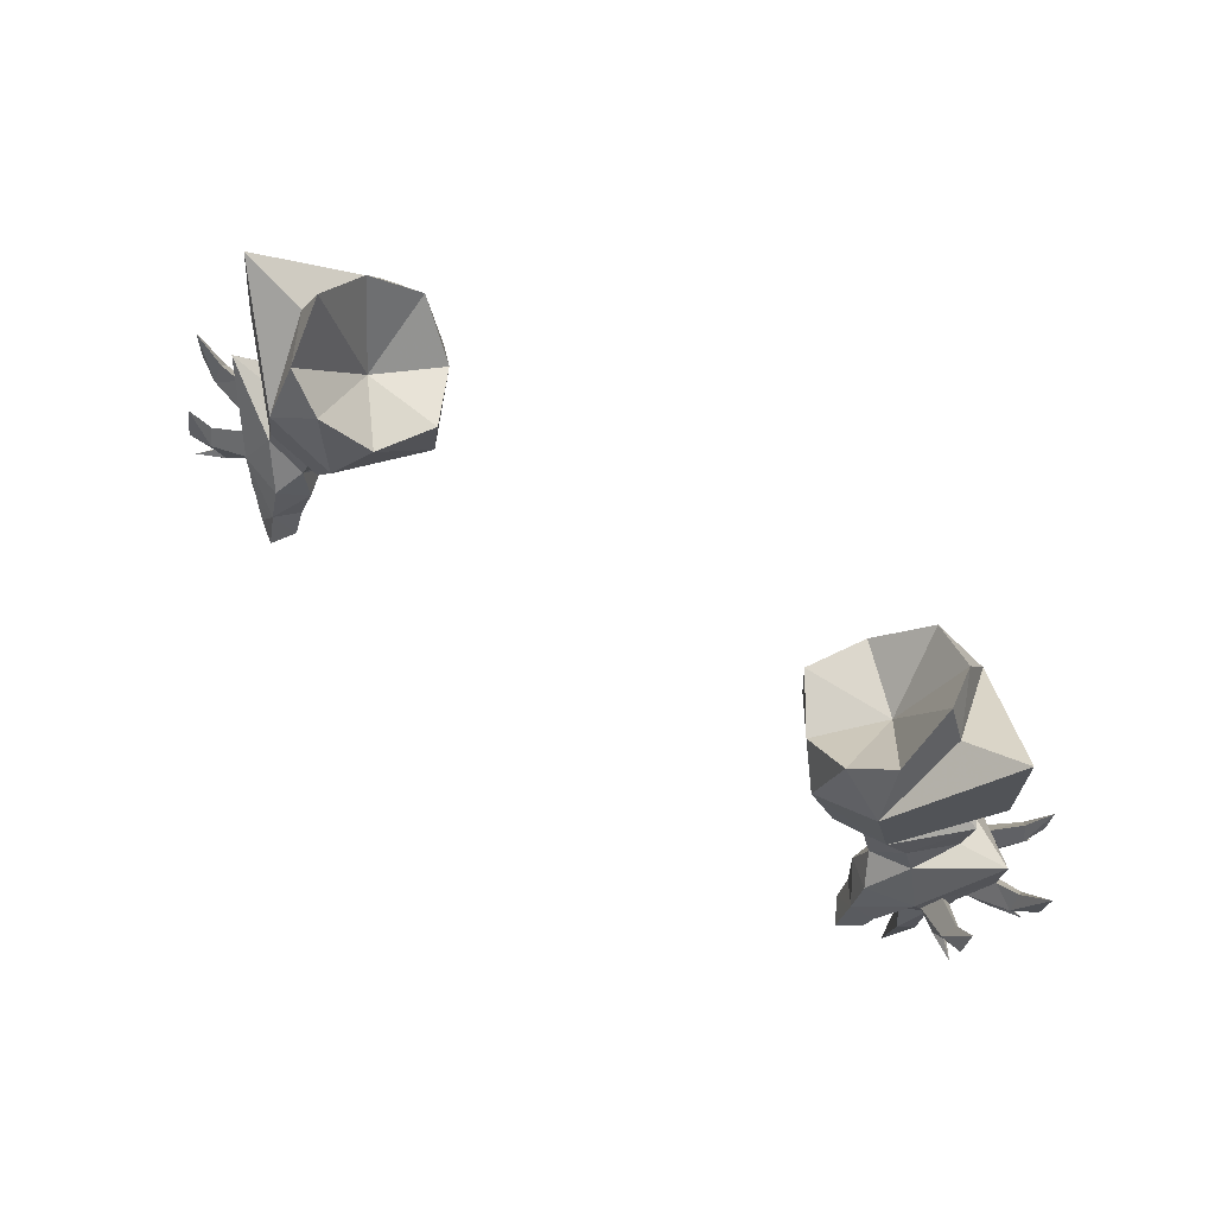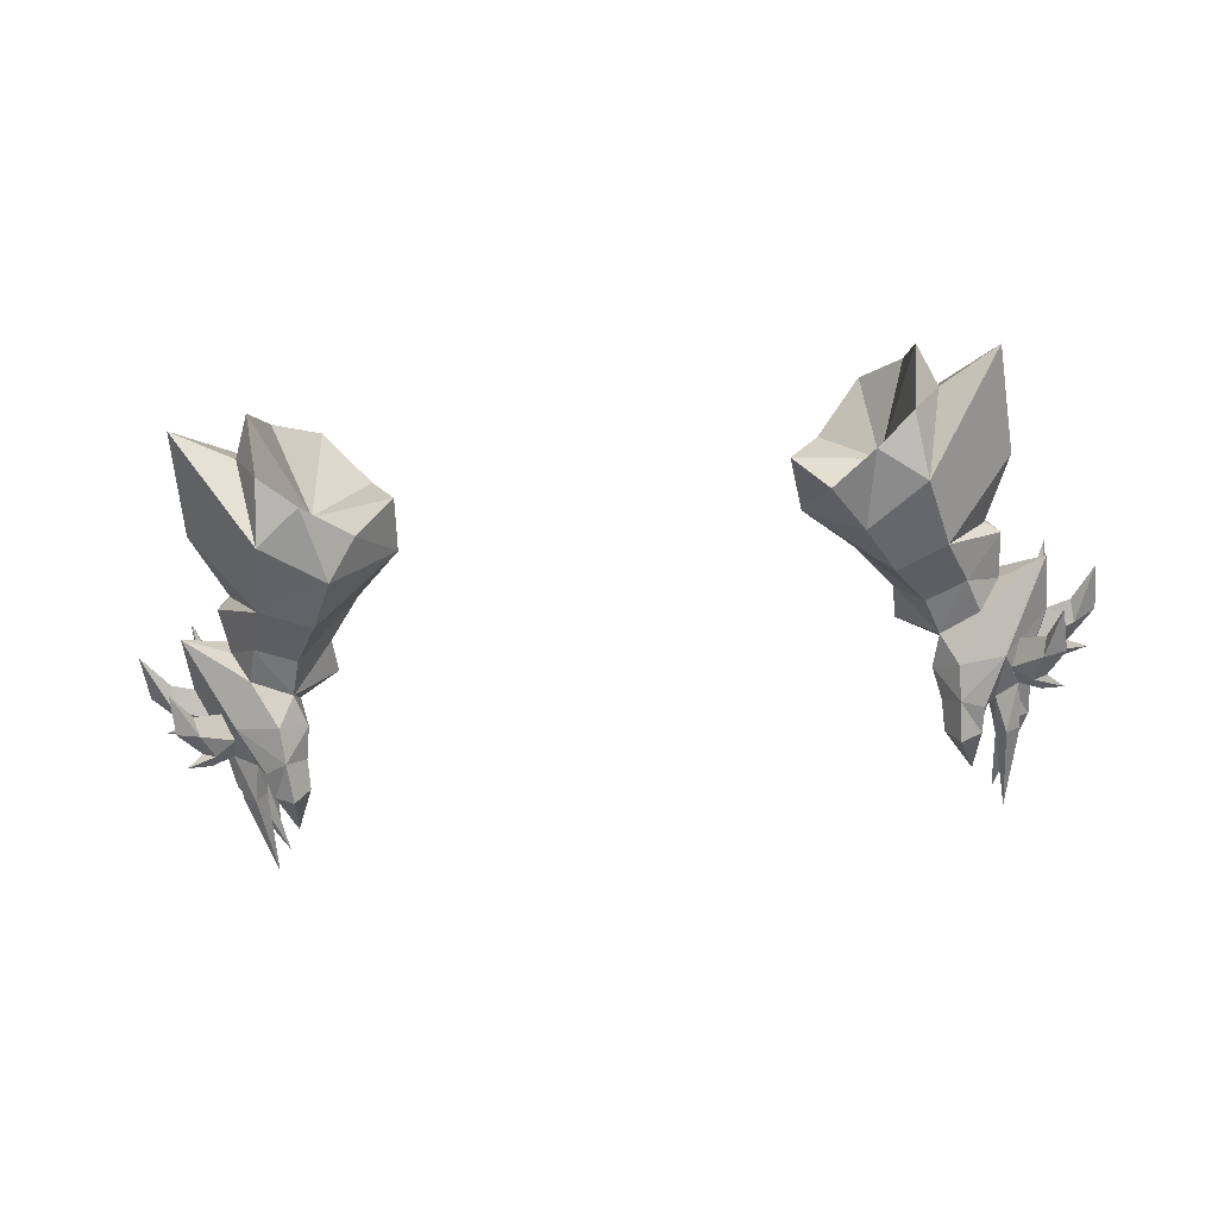
<metadata>
{"format":"obj","ext":"obj","renderer":"f3d","projection":"perspective","resolution":1024,"background":"white","views":[{"elev":73.7,"azim":34.6,"up":"+Z"},{"elev":-53.9,"azim":6.9,"up":"+Y"}]}
</metadata>
<code>
g warrior_glove_male_35580
v 17.65 1.206 48.56
v 19.88 1.423 49.63
v 19.24 1.451 51.74
v 16.97 1.311 50.77
v 21.19 3.76 50.01
v 20.32 5.982 48.99
v 19.66 6.607 51.37
v 21.43 4.195 52.73
v 18.19 6.164 48.12
v 17.28 6.702 50.25
v 18.43 -1.093 45.59
v 18.49 -0.3 47.5
v 17.15 0.8387 46.65
v 17.53 0.1555 44.83
v 18.28 -1.965 43.48
v 19.5 -1.133 43.32
v 19.75 -0.8315 44.86
v 17.53 -0.662 43.32
v 19.02 0.6685 44.61
v 18.76 -0.1178 43.08
v 20.98 -0.01363 42.24
v 21.79 0.575 42.04
v 21.82 1.068 44.81
v 20.48 0.5128 44.44
v 13.55 9.086 55.9
v 17.44 9.518 58.27
v 18.45 8.276 53.83
v 15.73 8.112 52.76
v 15.44 0.4814 53.47
v 14.02 0.277 56.39
v 10.88 4.486 55.21
v 13.6 4.343 52.56
v 18.25 0.589 54.79
v 17.36 0.3509 59
v 15.51 3.858 50.13
v 22.74 3.93 44.59
v 22.19 3.968 41.69
v 21.28 4.578 41.77
v 21.26 4.876 44.57
v 21.82 1.068 44.81
v 21.79 0.575 42.04
v 21.25 1.208 42.03
v 21.14 2.051 44.76
v 21.25 1.208 42.03
v 20.42 0.6967 42.26
v 20.02 1.531 44.56
v 21.14 2.051 44.76
v 21.46 3.326 44.7
v 20.03 3.886 43.97
v 20.54 3.844 41.98
v 21.42 3.317 41.8
v 21.46 3.326 44.7
v 21.42 3.317 41.8
v 22.19 3.968 41.69
v 22.74 3.93 44.59
v 20.42 0.6967 42.26
v 20.98 -0.01363 42.24
v 20.48 0.5128 44.44
v 20.02 1.531 44.56
v 20.03 3.886 43.97
v 21.26 4.876 44.57
v 21.28 4.578 41.77
v 20.54 3.844 41.98
v 20.46 6.007 41.91
v 21.06 6.222 44.59
v 22.07 5.476 44.6
v 21.19 5.386 41.78
v 21.77 3.041 41.7
v 21.46 3.326 44.7
v 22.78 2.651 44.7
v 22.54 2.376 41.5
v 21.77 3.041 41.7
v 20.8 2.368 41.83
v 20.23 2.809 44.57
v 21.46 3.326 44.7
v 21.26 4.876 44.57
v 20.27 5.574 44.19
v 19.9 5.281 42.03
v 20.64 4.74 41.83
v 21.14 2.051 44.76
v 21.53 1.739 41.76
v 22.54 2.376 41.5
v 22.78 2.651 44.7
v 20.8 2.368 41.83
v 21.53 1.739 41.76
v 21.14 2.051 44.76
v 20.23 2.809 44.57
v 21.26 4.876 44.57
v 20.64 4.74 41.83
v 21.19 5.386 41.78
v 22.07 5.476 44.6
v 20.27 5.574 44.19
v 19.9 5.281 42.03
v 19.75 -0.8315 44.86
v 19.5 -1.133 43.32
v 18.76 -0.1178 43.08
v 19.02 0.6685 44.61
v 15.49 3.84 48.01
v 21.08 0.438 47.22
v 19.88 1.423 49.63
v 17.65 1.206 48.56
v 17.15 0.8387 46.65
v 17.65 1.206 48.56
v 17.94 3.583 46.58
v 20.48 0.5128 44.44
v 17.53 0.1555 44.83
v 19.12 0.6843 39.35
v 19.12 0.6843 39.35
v 19.02 0.6685 44.61
v 20.73 -0.0268 37
v 15.49 3.84 48.01
v 18.19 6.164 48.12
v 14.85 1.165 60.74
v 16.95 2.176 62.17
v 20.32 5.982 48.99
v 21.49 6.471 46.66
v 19.34 6.416 46.17
v 22.1 4.66 57.37
v 20.55 4.273 53.43
v 21.76 5.262 63.68
v 14.65 9.514 60.06
v 12.46 1.972 58.07
v 12.16 7.798 57.65
v 16.97 8.154 61.75
v 18.47 4.982 61.7
v 17.4 5.323 64.21
v 21.76 5.262 63.68
v 18.47 4.982 61.7
v 17.36 0.3509 59
v 17.44 9.518 58.27
v 10.54 4.679 58.49
v 23.78 3.765 51.22
v 21.19 3.76 50.01
v 19.88 1.423 49.63
v 20.32 5.982 48.99
v 21.82 1.068 44.81
v 22.78 2.651 44.7
v 23.8 3.633 47.81
v 23.78 3.765 51.22
v 14.65 9.514 60.06
v 12.16 7.798 57.65
v 15.26 5.198 57.5
v 10.54 4.679 58.49
v 12.46 1.972 58.07
v 16.97 8.154 61.75
v 14.85 1.165 60.74
v 16.95 2.176 62.17
v 17.4 5.323 64.21
v 21.1 3.732 36.91
v 21.1 3.732 36.91
v 20.73 -0.0268 37
v 20.03 3.886 43.97
v 20.23 2.809 44.57
v 20.73 -0.0268 37
v 21.1 3.732 36.91
v 21.1 3.732 36.91
v 20.73 -0.0268 37
v 19.74 4.964 37.25
v 20.33 1.866 36.79
v 20.33 1.866 36.79
v 20.33 1.866 36.79
v 20.33 1.866 36.79
v 19.74 4.964 37.25
v 19.74 4.964 37.25
v 20.23 2.809 44.57
v 21.14 2.051 44.76
v 20.02 1.531 44.56
v 20.27 5.574 44.19
v 21.26 4.876 44.57
v 20.03 3.886 43.97
v 20.03 3.886 43.97
v 21.46 3.326 44.7
v 20.23 2.809 44.57
v 22.78 2.651 44.7
v 21.46 3.326 44.7
v 22.74 3.93 44.59
v 22.74 3.93 44.59
v 21.26 4.876 44.57
v 22.07 5.476 44.6
v 21.82 1.068 44.81
v 21.14 2.051 44.76
v 22.78 2.651 44.7
v 19.34 6.416 46.17
v 20.27 5.574 44.19
v 20.02 1.531 44.56
v 20.02 1.531 44.56
v 19.02 0.6685 44.61
v 22.74 3.93 44.59
v 22.07 5.476 44.6
v 18.19 6.164 48.12
v 21.06 6.222 44.59
v 20.27 5.574 44.19
v 23.23 6.005 45.15
v 22.07 5.476 44.6
v 22.45 5.028 45.93
v 22.81 6.573 45.11
v 22.07 5.476 44.6
v 23.15 6.347 44.47
v 23.47 7.004 47.66
v 24.33 7.911 49.35
v 23.9 6.523 46.72
v 22.09 5.797 47.31
v 21.54 6.101 45.81
v 23.3 7.346 46.62
v 24.43 7.649 46.98
v 24.33 7.911 49.35
v 24.43 7.649 46.98
v 23.47 7.004 47.66
v 23.46 6.671 45.37
v 23.46 6.671 45.37
v 22.09 5.797 47.31
v 23.15 6.347 44.47
v 24.25 7.291 44.84
v 24.25 7.291 44.84
v 22.76 3.311 44.66
v 24.19 3.01 45.29
v 22.81 2.597 46.16
v 22.76 3.311 44.66
v 24.18 3.821 45.26
v 24.35 3.401 44.52
v 26.46 3.923 50.14
v 25.07 3.699 48.19
v 25.15 2.997 47.1
v 22.82 4.244 46.07
v 23.8 3.633 47.81
v 25.15 4.162 47.01
v 26.4 3.679 47.41
v 26.46 3.923 50.14
v 26.4 3.679 47.41
v 25.07 3.699 48.19
v 24.85 3.468 45.56
v 24.85 3.468 45.56
v 23.8 3.633 47.81
v 24.35 3.401 44.52
v 26.01 3.529 44.95
v 26.01 3.529 44.95
v 21.82 1.068 44.81
v 22.53 0.1604 45.61
v 21.38 0.755 46.17
v 21.82 1.068 44.81
v 23 0.6901 45.53
v 22.93 0.2013 44.95
v 24.15 0.2398 50.11
v 23.27 0.5714 48.21
v 23 -0.1052 47.33
v 22.37 1.864 45.98
v 21.97 1.531 47.51
v 23.69 0.6424 47.18
v 24.19 -0.3186 47.76
v 24.15 0.2398 50.11
v 24.19 -0.3186 47.76
v 23.27 0.5714 48.21
v 23.21 0.1287 45.92
v 23.21 0.1287 45.92
v 21.97 1.531 47.51
v 22.93 0.2013 44.95
v 24.05 -0.5856 45.58
v 24.05 -0.5856 45.58
v -17.78 1.206 48.56
v -17.1 1.311 50.77
v -19.37 1.45 51.74
v -20.01 1.423 49.63
v -21.32 3.76 50.01
v -21.55 4.195 52.73
v -19.79 6.607 51.37
v -20.45 5.982 48.99
v -18.32 6.164 48.12
v -17.41 6.702 50.25
v -18.56 -1.093 45.59
v -17.66 0.1555 44.83
v -17.27 0.8387 46.65
v -18.62 -0.3 47.5
v -19.88 -0.8315 44.86
v -19.63 -1.133 43.32
v -18.41 -1.965 43.48
v -17.66 -0.662 43.32
v -18.89 -0.1178 43.08
v -19.15 0.6685 44.61
v -21.1 -0.01367 42.24
v -20.61 0.5127 44.44
v -21.95 1.068 44.81
v -21.92 0.5749 42.04
v -13.68 9.086 55.9
v -15.85 8.112 52.76
v -18.58 8.276 53.83
v -17.57 9.518 58.27
v -15.57 0.4814 53.47
v -13.72 4.343 52.56
v -11.01 4.486 55.21
v -14.15 0.2769 56.39
v -18.38 0.589 54.79
v -17.49 0.3509 59
v -15.63 3.858 50.13
v -22.86 3.93 44.59
v -21.39 4.876 44.57
v -21.4 4.578 41.77
v -22.32 3.968 41.69
v -21.95 1.068 44.81
v -21.27 2.051 44.76
v -21.38 1.208 42.03
v -21.92 0.5749 42.04
v -21.38 1.208 42.03
v -21.27 2.051 44.76
v -20.15 1.531 44.56
v -20.55 0.6967 42.26
v -21.59 3.326 44.7
v -21.55 3.317 41.8
v -20.66 3.844 41.98
v -20.15 3.885 43.97
v -21.59 3.326 44.7
v -22.86 3.93 44.59
v -22.32 3.968 41.69
v -21.55 3.317 41.8
v -20.55 0.6967 42.26
v -20.15 1.531 44.56
v -20.61 0.5127 44.44
v -21.1 -0.01367 42.24
v -20.15 3.885 43.97
v -20.66 3.844 41.98
v -21.4 4.578 41.77
v -21.39 4.876 44.57
v -20.59 6.007 41.91
v -21.31 5.386 41.78
v -22.2 5.476 44.6
v -21.19 6.222 44.59
v -21.9 3.041 41.7
v -22.67 2.376 41.5
v -22.91 2.651 44.7
v -21.59 3.326 44.7
v -21.9 3.041 41.7
v -21.59 3.326 44.7
v -20.36 2.809 44.57
v -20.93 2.368 41.83
v -21.39 4.876 44.57
v -20.77 4.74 41.83
v -20.03 5.281 42.03
v -20.4 5.574 44.19
v -21.27 2.051 44.76
v -22.91 2.651 44.7
v -22.67 2.376 41.5
v -21.66 1.739 41.76
v -20.93 2.368 41.83
v -20.36 2.809 44.57
v -21.27 2.051 44.76
v -21.66 1.739 41.76
v -21.39 4.876 44.57
v -22.2 5.476 44.6
v -21.31 5.386 41.78
v -20.77 4.74 41.83
v -20.4 5.574 44.19
v -20.03 5.281 42.03
v -19.88 -0.8315 44.86
v -19.15 0.6685 44.61
v -18.89 -0.1178 43.08
v -19.63 -1.133 43.32
v -15.61 3.839 48.01
v -21.21 0.4379 47.22
v -17.78 1.206 48.56
v -20.01 1.423 49.63
v -17.27 0.8387 46.65
v -18.07 3.583 46.58
v -17.78 1.206 48.56
v -20.61 0.5127 44.44
v -17.66 0.1555 44.83
v -19.33 0.7256 39.27
v -19.33 0.7256 39.27
v -19.15 0.6685 44.61
v -20.87 -0.0273 36.95
v -15.61 3.839 48.01
v -18.32 6.164 48.12
v -14.98 1.165 60.74
v -17.08 2.176 62.17
v -20.45 5.982 48.99
v -19.47 6.416 46.17
v -21.62 6.471 46.66
v -22.23 4.66 57.37
v -20.68 4.273 53.43
v -21.89 5.262 63.68
v -14.78 9.514 60.06
v -12.59 1.972 58.07
v -12.28 7.798 57.65
v -18.6 4.982 61.7
v -17.1 8.154 61.75
v -17.53 5.323 64.21
v -21.89 5.262 63.68
v -17.49 0.3509 59
v -18.6 4.982 61.7
v -17.57 9.518 58.27
v -10.67 4.679 58.49
v -23.91 3.765 51.22
v -20.01 1.423 49.63
v -21.32 3.76 50.01
v -20.45 5.982 48.99
v -21.95 1.068 44.81
v -23.93 3.633 47.81
v -22.91 2.651 44.7
v -23.91 3.765 51.22
v -14.78 9.514 60.06
v -15.39 5.198 57.5
v -12.28 7.798 57.65
v -10.67 4.679 58.49
v -12.59 1.972 58.07
v -17.1 8.154 61.75
v -14.98 1.165 60.74
v -17.08 2.176 62.17
v -17.53 5.323 64.21
v -21.25 3.731 36.86
v -21.25 3.731 36.86
v -20.87 -0.0273 36.95
v -20.36 2.809 44.57
v -20.15 3.885 43.97
v -20.87 -0.0273 36.95
v -21.25 3.731 36.86
v -21.25 3.731 36.86
v -20.87 -0.0273 36.95
v -19.88 4.964 37.21
v -20.48 1.866 36.74
v -20.48 1.866 36.74
v -20.48 1.866 36.74
v -20.48 1.866 36.74
v -19.88 4.964 37.21
v -19.88 4.964 37.21
v -20.36 2.809 44.57
v -20.15 1.531 44.56
v -21.27 2.051 44.76
v -20.4 5.574 44.19
v -20.15 3.885 43.97
v -21.39 4.876 44.57
v -20.15 3.885 43.97
v -20.36 2.809 44.57
v -21.59 3.326 44.7
v -22.91 2.651 44.7
v -22.86 3.93 44.59
v -21.59 3.326 44.7
v -22.86 3.93 44.59
v -22.2 5.476 44.6
v -21.39 4.876 44.57
v -21.95 1.068 44.81
v -22.91 2.651 44.7
v -21.27 2.051 44.76
v -20.4 5.574 44.19
v -19.47 6.416 46.17
v -20.15 1.531 44.56
v -20.15 1.531 44.56
v -19.15 0.6685 44.61
v -22.86 3.93 44.59
v -22.2 5.476 44.6
v -18.32 6.164 48.12
v -21.19 6.222 44.59
v -20.4 5.574 44.19
v -23.35 6.005 45.15
v -22.58 5.027 45.93
v -22.2 5.476 44.6
v -22.94 6.573 45.11
v -23.28 6.347 44.47
v -22.2 5.476 44.6
v -23.6 7.004 47.66
v -24.02 6.523 46.72
v -24.45 7.911 49.35
v -22.22 5.797 47.31
v -23.43 7.346 46.62
v -21.67 6.101 45.81
v -24.56 7.649 46.98
v -24.45 7.911 49.35
v -24.56 7.649 46.98
v -23.6 7.004 47.66
v -23.58 6.671 45.37
v -23.58 6.671 45.37
v -22.22 5.797 47.31
v -23.28 6.347 44.47
v -24.37 7.291 44.84
v -24.37 7.291 44.84
v -22.89 3.311 44.66
v -22.94 2.597 46.16
v -24.32 3.01 45.29
v -22.89 3.311 44.66
v -24.48 3.401 44.52
v -24.31 3.821 45.26
v -26.59 3.923 50.14
v -25.28 2.997 47.1
v -25.2 3.699 48.19
v -22.95 4.244 46.07
v -25.28 4.162 47.01
v -23.93 3.633 47.81
v -26.53 3.679 47.41
v -26.53 3.679 47.41
v -26.59 3.923 50.14
v -25.2 3.699 48.19
v -24.98 3.468 45.56
v -24.98 3.468 45.56
v -23.93 3.633 47.81
v -24.48 3.401 44.52
v -26.14 3.529 44.95
v -26.14 3.529 44.95
v -21.95 1.068 44.81
v -21.51 0.7549 46.17
v -22.66 0.1604 45.61
v -21.95 1.068 44.81
v -23.06 0.2012 44.95
v -23.13 0.6901 45.53
v -24.28 0.2397 50.11
v -23.13 -0.1052 47.33
v -23.4 0.5713 48.21
v -22.5 1.864 45.98
v -23.82 0.6424 47.18
v -22.09 1.531 47.51
v -24.32 -0.3186 47.76
v -24.32 -0.3186 47.76
v -24.28 0.2397 50.11
v -23.4 0.5713 48.21
v -23.33 0.1287 45.92
v -23.33 0.1287 45.92
v -22.09 1.531 47.51
v -23.06 0.2012 44.95
v -24.18 -0.5856 45.58
v -24.18 -0.5856 45.58
f 1 2 3
f 3 4 1
f 5 6 7
f 7 8 5
f 3 2 5
f 5 8 3
f 9 10 7
f 7 6 9
f 11 12 13
f 13 14 11
f 11 15 16
f 16 17 11
f 18 14 19
f 19 20 18
f 21 22 23
f 23 24 21
f 18 15 11
f 11 14 18
f 25 26 27
f 27 28 25
f 29 30 31
f 31 32 29
f 31 25 28
f 28 32 31
f 33 34 30
f 30 29 33
f 10 28 27
f 27 7 10
f 4 29 32
f 32 35 4
f 32 28 10
f 10 35 32
f 3 33 29
f 29 4 3
f 36 37 38
f 38 39 36
f 40 41 42
f 42 43 40
f 44 45 46
f 46 47 44
f 48 49 50
f 50 51 48
f 52 53 54
f 54 55 52
f 56 57 58
f 58 59 56
f 60 61 62
f 62 63 60
f 64 65 66
f 66 67 64
f 68 69 70
f 70 71 68
f 72 73 74
f 74 75 72
f 76 77 78
f 78 79 76
f 80 81 82
f 82 83 80
f 84 85 86
f 86 87 84
f 88 89 90
f 90 91 88
f 92 65 64
f 64 93 92
f 94 95 96
f 96 97 94
f 98 1 35
f 10 9 35
f 11 99 12
f 12 100 101
f 12 101 13
f 102 103 104
f 105 99 17
f 102 104 106
f 16 15 107
f 108 96 95
f 104 109 106
f 110 22 21
f 111 112 104
f 15 18 107
f 7 27 8
f 113 34 114
f 115 116 117
f 27 26 118
f 33 119 118
f 34 118 120
f 25 121 26
f 30 122 31
f 31 123 25
f 26 124 125
f 34 113 30
f 125 126 114
f 34 125 114
f 127 128 129
f 130 128 127
f 33 8 119
f 27 118 119
f 27 119 8
f 33 3 8
f 113 122 30
f 124 126 125
f 26 121 124
f 122 131 31
f 31 131 123
f 25 123 121
f 132 133 134
f 135 133 132
f 26 120 118
f 34 33 118
f 136 137 138
f 100 99 139
f 1 4 35
f 9 98 35
f 140 141 142
f 143 144 142
f 141 143 142
f 145 140 142
f 144 146 142
f 147 148 142
f 146 147 142
f 148 145 142
f 38 37 149
f 150 63 62
f 151 45 44
f 104 152 153
f 154 42 41
f 54 53 155
f 156 51 50
f 157 57 56
f 64 67 158
f 64 158 93
f 159 82 81
f 160 73 72
f 161 68 71
f 162 85 84
f 90 89 163
f 164 79 78
f 165 166 167
f 168 169 170
f 171 172 173
f 174 175 176
f 177 178 179
f 180 181 182
f 115 139 116
f 104 183 184
f 104 184 152
f 104 153 185
f 186 105 187
f 188 189 138
f 137 188 138
f 103 111 104
f 99 100 12
f 105 136 99
f 99 136 138
f 99 138 139
f 117 190 115
f 116 191 117
f 117 191 192
f 139 138 116
f 138 189 116
f 116 189 191
f 104 112 183
f 99 11 17
f 104 185 109
f 107 18 20
f 105 17 187
f 193 194 195
f 196 197 198
f 199 200 201
f 202 203 204
f 200 205 201
f 206 204 207
f 206 208 204
f 205 209 201
f 207 204 210
f 211 199 201
f 203 197 196
f 212 194 193
f 210 196 213
f 209 214 193
f 204 196 210
f 201 209 193
f 213 196 198
f 214 212 193
f 201 193 195
f 204 203 196
f 208 202 204
f 195 211 201
f 215 216 217
f 218 219 220
f 221 222 223
f 224 225 226
f 227 221 223
f 226 228 229
f 230 228 226
f 231 227 223
f 226 229 232
f 222 233 223
f 218 224 219
f 215 234 216
f 219 232 235
f 236 231 216
f 219 226 232
f 231 223 216
f 219 235 220
f 234 236 216
f 216 223 217
f 224 226 219
f 225 230 226
f 233 217 223
f 237 238 239
f 240 241 242
f 243 244 245
f 246 247 248
f 249 243 245
f 248 250 251
f 252 250 248
f 253 249 245
f 248 251 254
f 244 255 245
f 240 246 241
f 237 256 238
f 241 254 257
f 258 253 238
f 241 248 254
f 253 245 238
f 241 257 242
f 256 258 238
f 238 245 239
f 246 248 241
f 247 252 248
f 255 239 245
f 259 260 261
f 261 262 259
f 263 264 265
f 265 266 263
f 261 264 263
f 263 262 261
f 267 266 265
f 265 268 267
f 269 270 271
f 271 272 269
f 269 273 274
f 274 275 269
f 276 277 278
f 278 270 276
f 279 280 281
f 281 282 279
f 276 270 269
f 269 275 276
f 283 284 285
f 285 286 283
f 287 288 289
f 289 290 287
f 289 288 284
f 284 283 289
f 291 287 290
f 290 292 291
f 268 265 285
f 285 284 268
f 260 293 288
f 288 287 260
f 288 293 268
f 268 284 288
f 261 260 287
f 287 291 261
f 294 295 296
f 296 297 294
f 298 299 300
f 300 301 298
f 302 303 304
f 304 305 302
f 306 307 308
f 308 309 306
f 310 311 312
f 312 313 310
f 314 315 316
f 316 317 314
f 318 319 320
f 320 321 318
f 322 323 324
f 324 325 322
f 326 327 328
f 328 329 326
f 330 331 332
f 332 333 330
f 334 335 336
f 336 337 334
f 338 339 340
f 340 341 338
f 342 343 344
f 344 345 342
f 346 347 348
f 348 349 346
f 350 351 322
f 322 325 350
f 352 353 354
f 354 355 352
f 356 293 259
f 268 293 267
f 269 272 357
f 272 358 359
f 272 271 358
f 360 361 362
f 363 273 357
f 360 364 361
f 274 365 275
f 366 355 354
f 361 364 367
f 368 279 282
f 369 361 370
f 275 365 276
f 265 264 285
f 371 372 292
f 373 374 375
f 285 376 286
f 291 376 377
f 292 378 376
f 283 286 379
f 290 289 380
f 289 283 381
f 286 382 383
f 292 290 371
f 382 372 384
f 292 372 382
f 385 386 387
f 388 385 387
f 291 377 264
f 285 377 376
f 285 264 377
f 291 264 261
f 371 290 380
f 383 382 384
f 286 383 379
f 380 289 389
f 289 381 389
f 283 379 381
f 390 391 392
f 393 390 392
f 286 376 378
f 292 376 291
f 394 395 396
f 359 397 357
f 259 293 260
f 267 293 356
f 398 399 400
f 401 399 402
f 400 399 401
f 403 399 398
f 402 399 404
f 405 399 406
f 404 399 405
f 406 399 403
f 296 407 297
f 408 320 319
f 409 302 305
f 361 410 411
f 412 301 300
f 312 413 313
f 414 308 307
f 415 314 317
f 322 416 323
f 322 351 416
f 417 341 340
f 418 330 333
f 419 327 326
f 420 342 345
f 348 421 349
f 422 336 335
f 423 424 425
f 426 427 428
f 429 430 431
f 432 433 434
f 435 436 437
f 438 439 440
f 373 375 397
f 361 441 442
f 361 411 441
f 361 443 410
f 444 445 363
f 446 395 447
f 396 395 446
f 362 361 369
f 357 272 359
f 363 357 394
f 357 395 394
f 357 397 395
f 374 373 448
f 375 374 449
f 374 450 449
f 397 375 395
f 395 375 447
f 375 449 447
f 361 442 370
f 357 273 269
f 361 367 443
f 365 277 276
f 363 445 273
f 451 452 453
f 454 455 456
f 457 458 459
f 460 461 462
f 459 458 463
f 464 465 461
f 464 461 466
f 463 458 467
f 465 468 461
f 469 458 457
f 462 454 456
f 470 451 453
f 468 471 454
f 467 451 472
f 461 468 454
f 458 451 467
f 471 455 454
f 472 451 470
f 458 452 451
f 461 454 462
f 466 461 460
f 452 458 469
f 473 474 475
f 476 477 478
f 479 480 481
f 482 483 484
f 485 480 479
f 483 486 487
f 488 483 487
f 489 480 485
f 483 490 486
f 481 480 491
f 476 478 482
f 473 475 492
f 478 493 490
f 494 475 489
f 478 490 483
f 489 475 480
f 478 477 493
f 492 475 494
f 475 474 480
f 482 478 483
f 484 483 488
f 491 480 474
f 495 496 497
f 498 499 500
f 501 502 503
f 504 505 506
f 507 502 501
f 505 508 509
f 510 505 509
f 511 502 507
f 505 512 508
f 503 502 513
f 498 500 504
f 495 497 514
f 500 515 512
f 516 497 511
f 500 512 505
f 511 497 502
f 500 499 515
f 514 497 516
f 497 496 502
f 504 500 505
f 506 505 510
f 513 502 496

</code>
